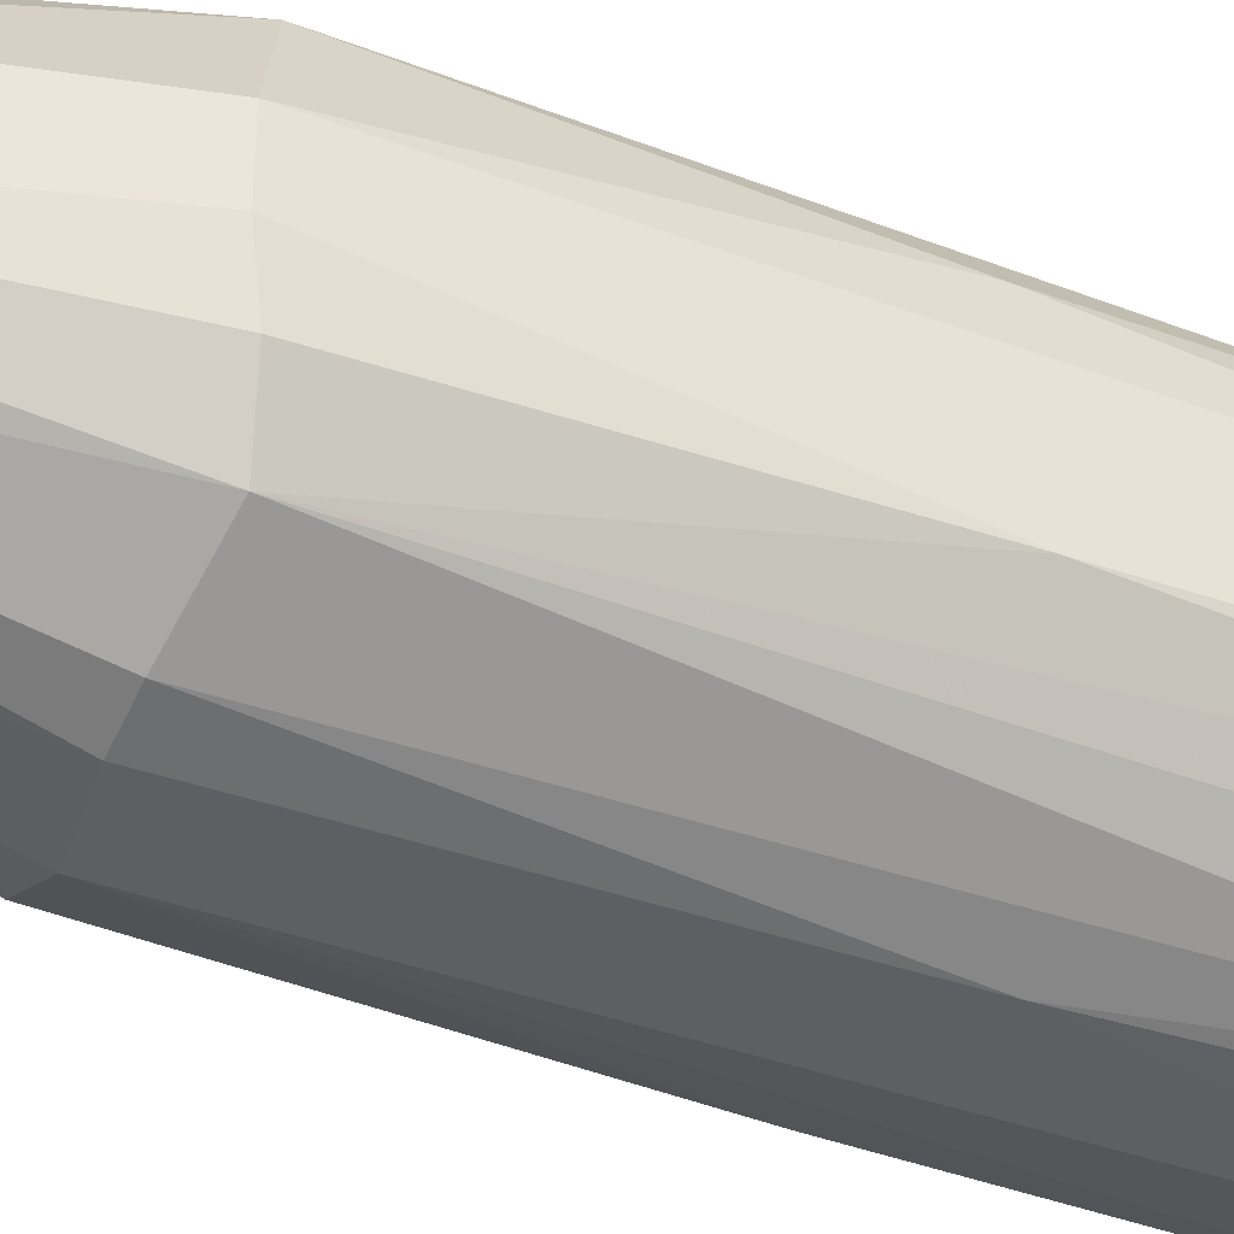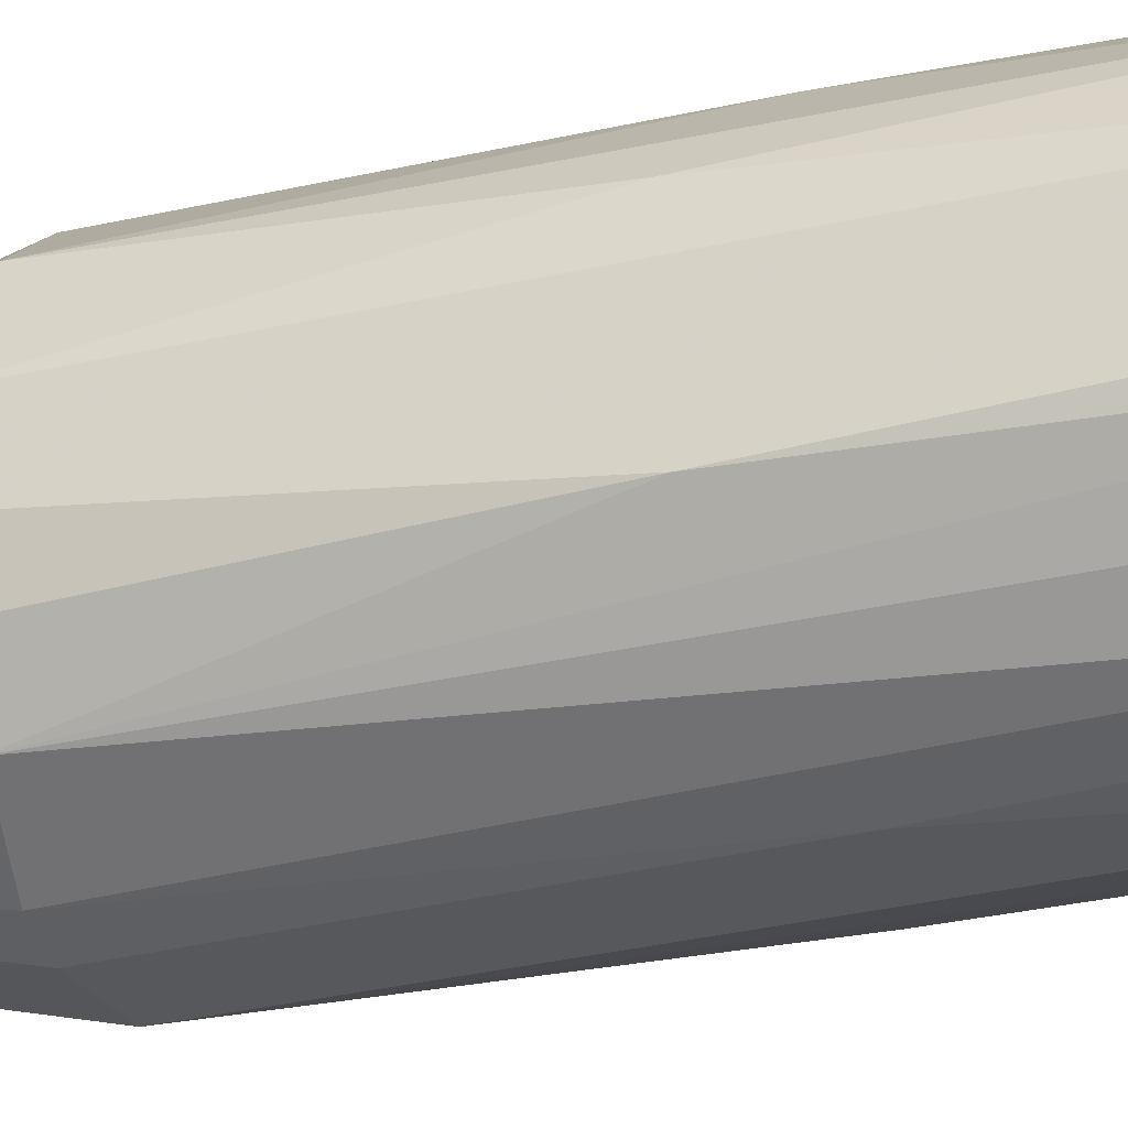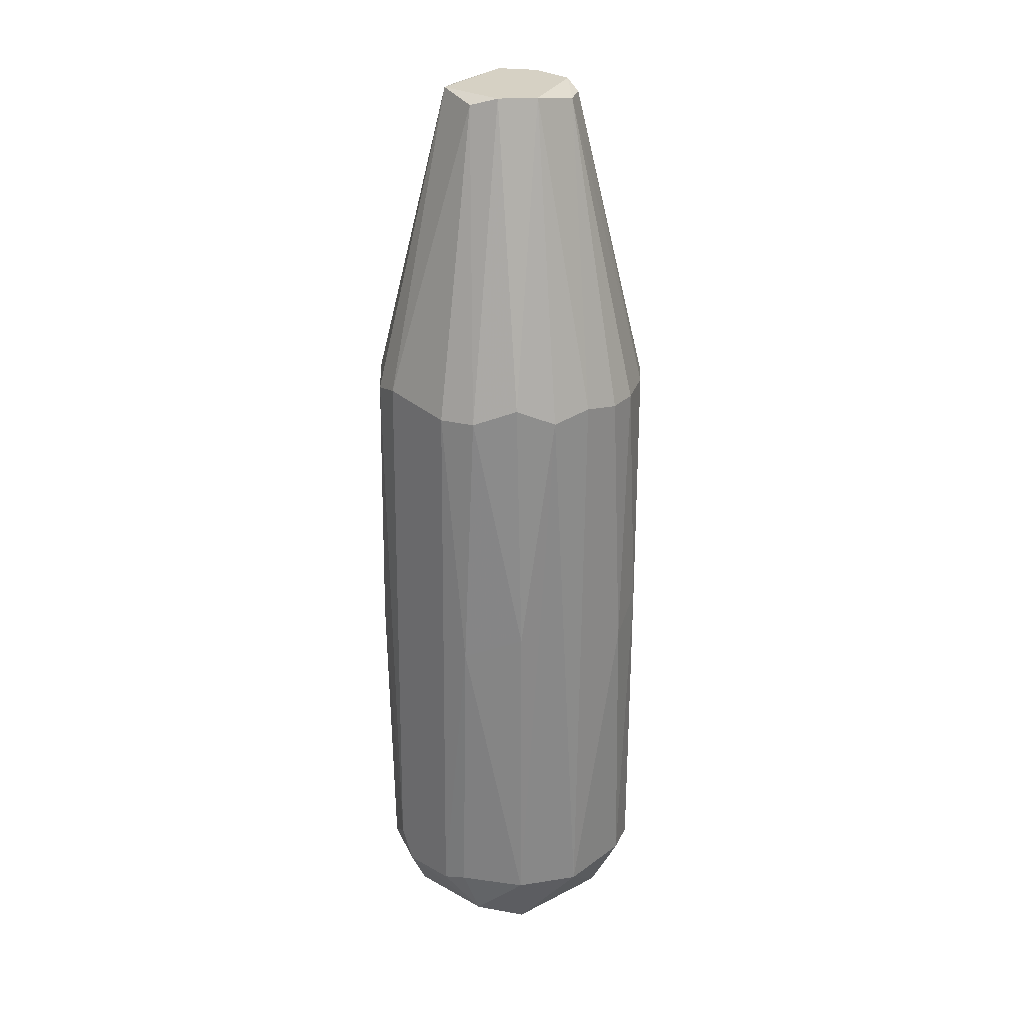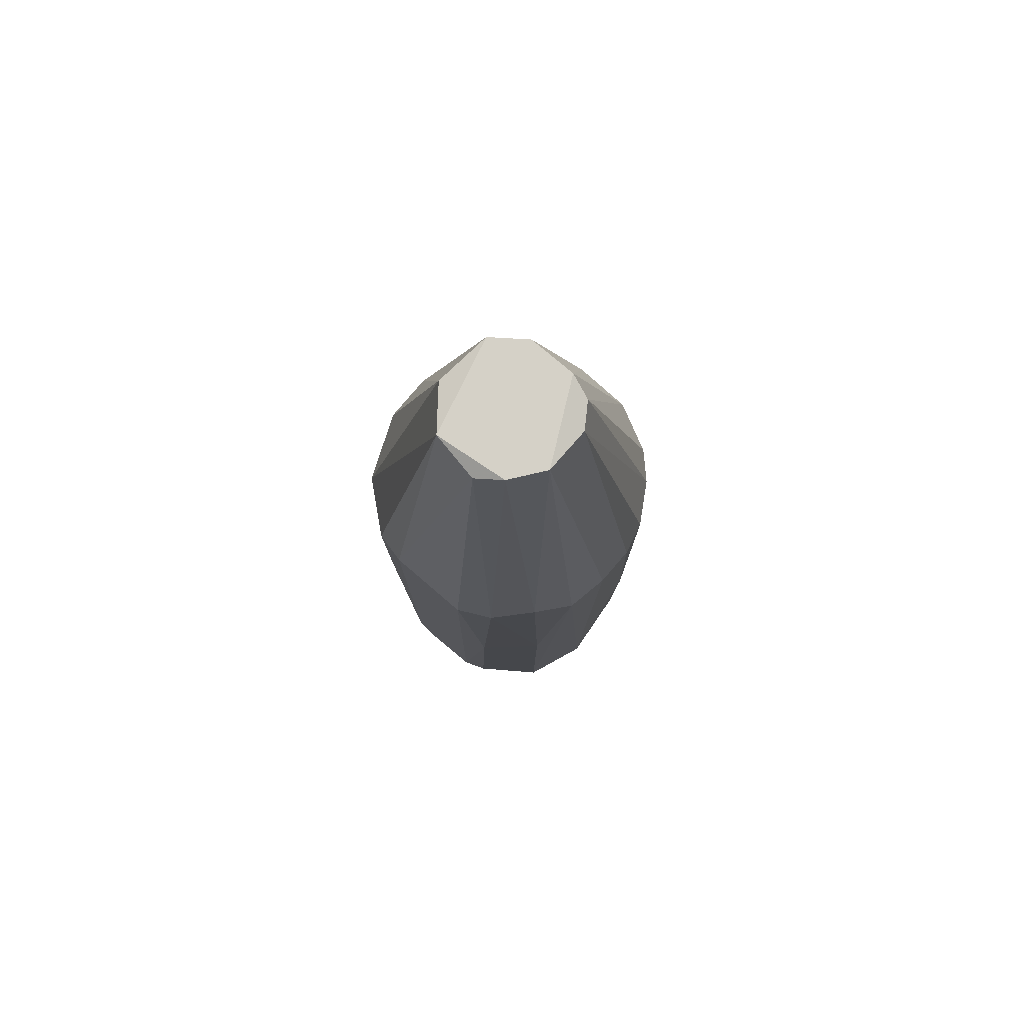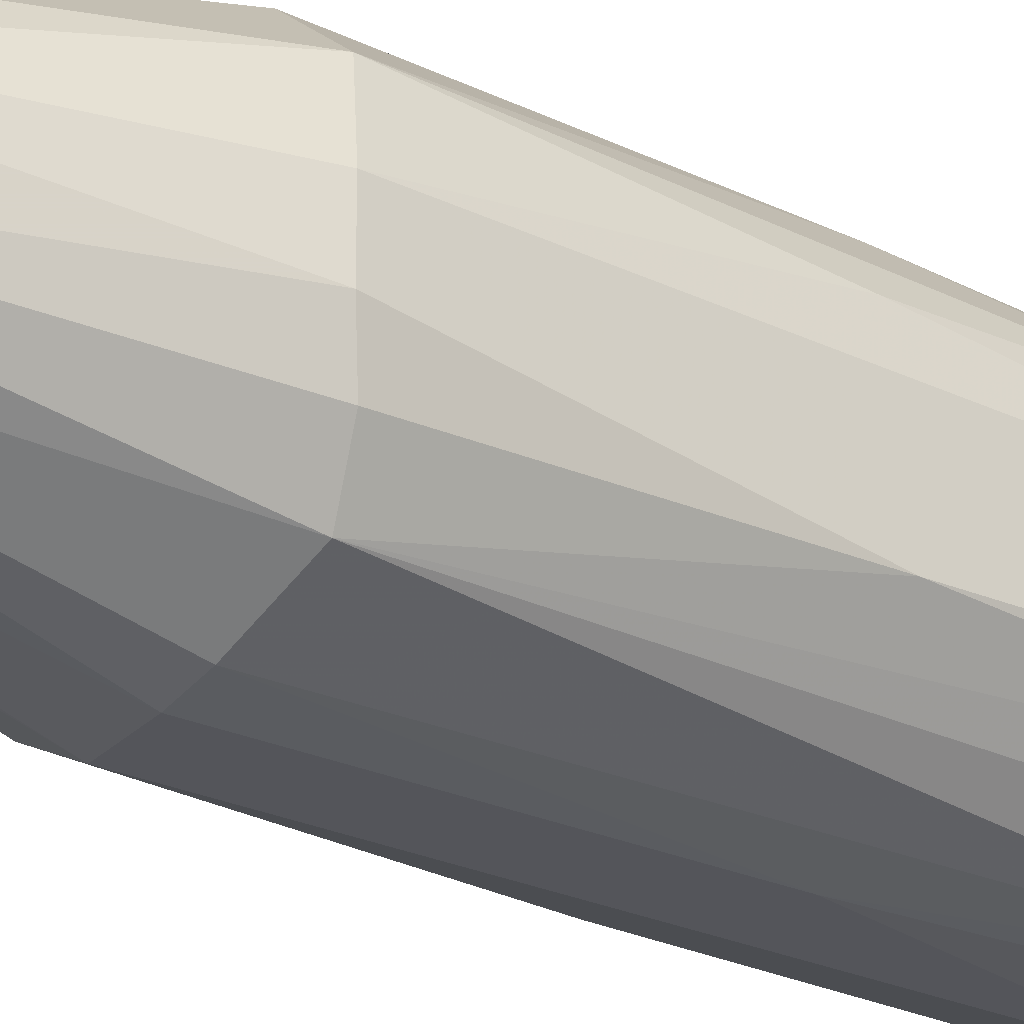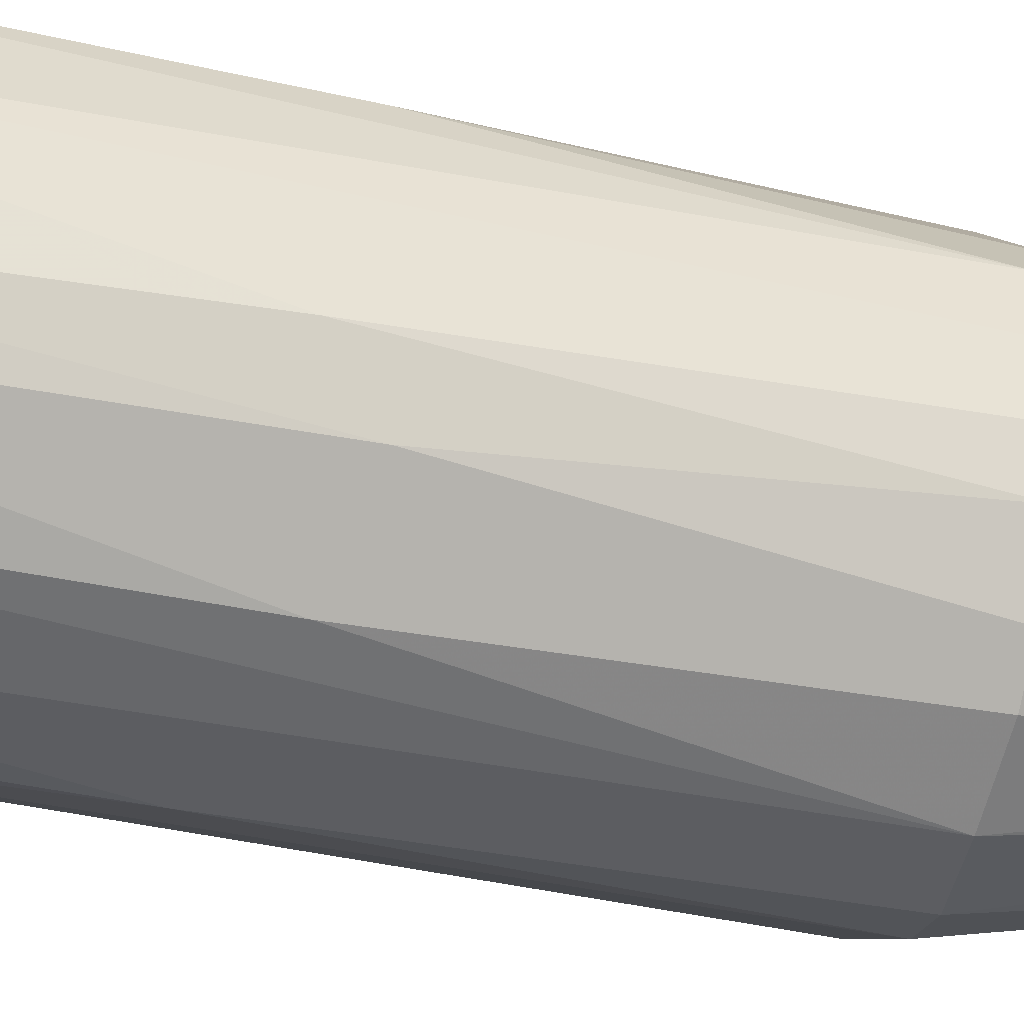
<metadata>
{"format":"obj","ext":"obj","renderer":"f3d","projection":"perspective","resolution":1024,"background":"white","views":[{"elev":-40.9,"azim":64.3,"up":"+Y"},{"elev":-28.4,"azim":108.5,"up":"+Y"},{"elev":27.0,"azim":-132.4,"up":"+Z"},{"elev":79.5,"azim":-139.9,"up":"+Z"},{"elev":-25.0,"azim":50.2,"up":"+Y"},{"elev":-36.5,"azim":-107.3,"up":"+Y"}]}
</metadata>
<code>
v 0.03682 0.009191 -0.09786
v 0.03682 -0.009968 -0.0936
v 0.03682 -0.005707 0.06821
v 0.03682 -0.01423 -0.004171
v 0.03682 0.00706 0.06821
v -0.03132 -0.02274 -0.09573
v -0.03132 0.0241 -0.0936
v -0.03132 0.0241 -0.004171
v 0.004877 -0.03766 0.06606
v -0.02919 0.0241 0.06818
v -0.02919 -0.02487 0.06393
v 0.02617 0.01558 -0.1128
v 0.0283 -0.009968 -0.1128
v 0.0283 -0.027 0.06393
v 0.0283 -0.02487 -0.09786
v -0.02706 -0.0121 -0.1128
v -0.03772 -0.009968 -0.01268
v -0.03772 -0.005707 0.06393
v -0.03772 0.00493 0.06606
v -0.03772 0.00706 -0.09573
v -0.003637 -0.03766 -0.08934
v -0.003637 0.01771 0.147
v -0.01642 0.03475 -0.0936
v -0.01642 -0.007838 0.147
v -0.01642 0.00493 0.1492
v -0.01429 -0.0334 -0.1042
v 0.007 0.03688 -0.09786
v 0.007 -0.02913 -0.1128
v 0.007 -0.01636 0.1492
v -0.01216 0.03688 0.06393
v -0.01216 -0.01423 0.147
v 0.00913 -0.03766 -0.01481
v 0.00913 0.03688 0.06606
v 0.00913 0.01558 0.1492
v 0.03042 0.0241 0.06393
v 0.03042 0.0241 -0.08722
v -0.02493 0.01771 -0.1128
v -0.0228 -0.03126 0.06393
v 0.01765 0.03475 0.06393
v 0.01765 0.00493 0.147
v 0.01978 0.03262 -0.09573
v 0.01978 -0.0334 -0.08722
v -0.02067 0.03262 0.06393
v -0.02067 -0.0334 -0.008427
v -0.03558 0.01558 0.06393
v -0.03558 -0.01423 0.06393
v -0.03558 -0.01423 -0.09573
v 0.03469 0.01771 -0.002043
v 0.02191 0.03262 -0.01268
v -0.03345 -0.02061 -0.004171
v -0.01003 -0.03766 0.06393
v -0.01003 0.01345 0.1492
v -0.01003 0.03688 -0.09573
v 0.01126 0.03688 -0.08934
v 0.01126 0.02836 -0.1128
v 0.01339 -0.03553 0.06606
v 0.01339 -0.03553 -0.09573
v -0.005768 -0.01636 0.1492
v 0.03468 -0.01636 0.06606
v 0.03468 -0.01636 -0.09573
v 0.01552 -0.009968 0.1492
v -0.01855 0.03475 -0.01056
v -0.01855 -0.0334 -0.0936
v -0.01855 0.03049 -0.1064
f 62 7 8
f 5 3 1
f 25 61 34
f 45 7 20
f 6 16 26
f 13 16 55
f 39 34 35
f 20 7 37
f 16 20 37
f 55 16 37
f 30 43 22
f 61 25 29
f 14 61 29
f 26 57 21
f 9 51 21
f 3 5 40
f 61 3 40
f 34 61 40
f 5 35 40
f 35 34 40
f 16 13 28
f 57 26 28
f 26 16 28
f 18 20 17
f 34 39 33
f 27 30 33
f 22 34 33
f 30 22 33
f 1 3 4
f 14 60 4
f 55 27 41
f 14 29 56
f 29 9 56
f 42 14 56
f 45 25 10
f 5 1 48
f 1 36 48
f 35 5 48
f 36 35 48
f 30 27 53
f 1 13 12
f 36 1 12
f 13 55 12
f 41 36 12
f 55 41 12
f 16 6 47
f 20 16 47
f 17 20 47
f 60 14 15
f 13 60 15
f 28 13 15
f 57 28 15
f 42 57 15
f 14 42 15
f 3 61 59
f 61 14 59
f 4 3 59
f 14 4 59
f 18 17 46
f 25 45 19
f 45 20 19
f 20 18 19
f 11 31 24
f 18 46 24
f 46 11 24
f 25 19 24
f 19 18 24
f 51 31 38
f 31 11 38
f 44 51 38
f 11 44 38
f 6 26 63
f 26 21 63
f 21 51 63
f 51 44 63
f 44 6 63
f 27 55 64
f 7 23 64
f 37 7 64
f 55 37 64
f 53 27 64
f 23 53 64
f 39 35 49
f 35 36 49
f 36 41 49
f 21 57 32
f 9 21 32
f 57 42 32
f 56 9 32
f 42 56 32
f 27 33 54
f 33 39 54
f 41 27 54
f 39 49 54
f 49 41 54
f 44 11 50
f 6 44 50
f 47 6 50
f 17 47 50
f 11 46 50
f 46 17 50
f 25 34 52
f 22 43 52
f 34 22 52
f 43 10 52
f 10 25 52
f 43 30 62
f 23 7 62
f 30 53 62
f 53 23 62
f 31 51 58
f 51 9 58
f 29 25 58
f 9 29 58
f 25 24 58
f 24 31 58
f 13 1 2
f 60 13 2
f 1 4 2
f 4 60 2
f 7 45 8
f 10 43 8
f 45 10 8
f 43 62 8

</code>
